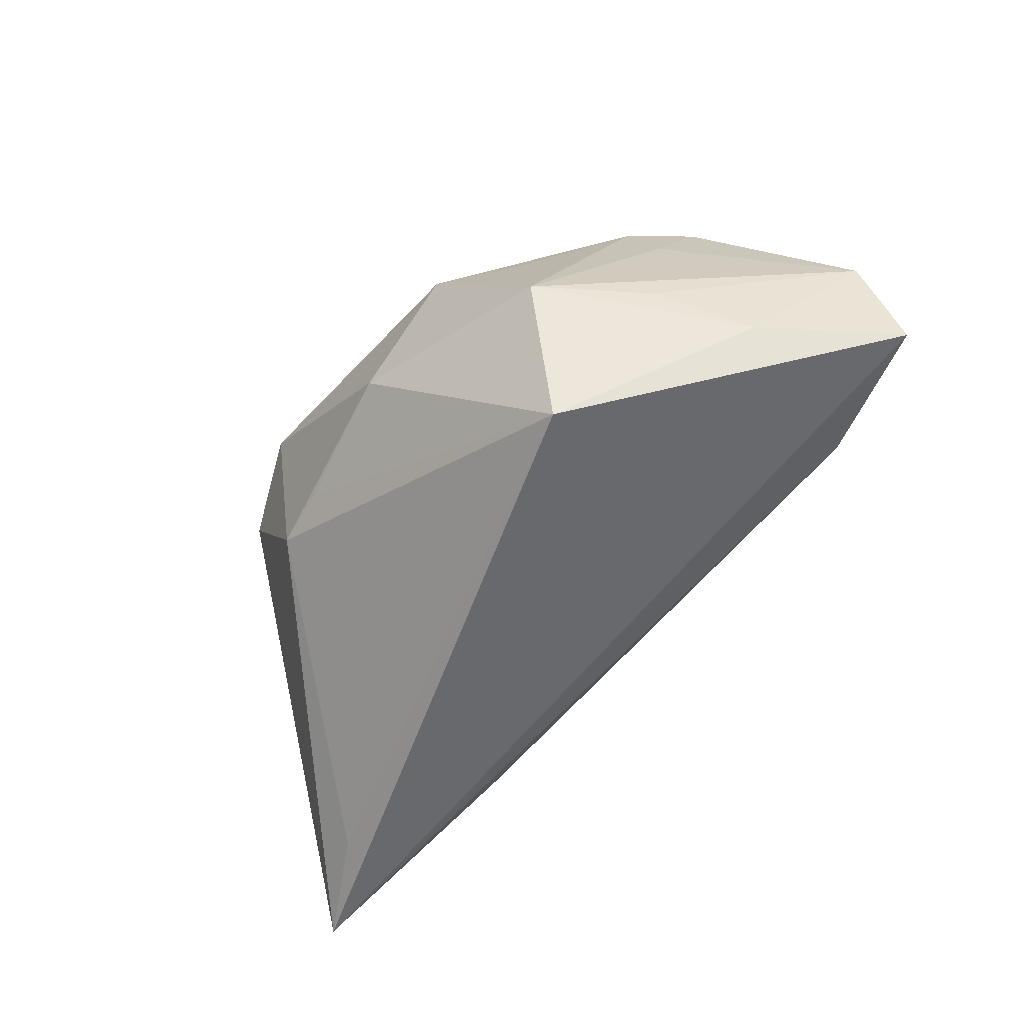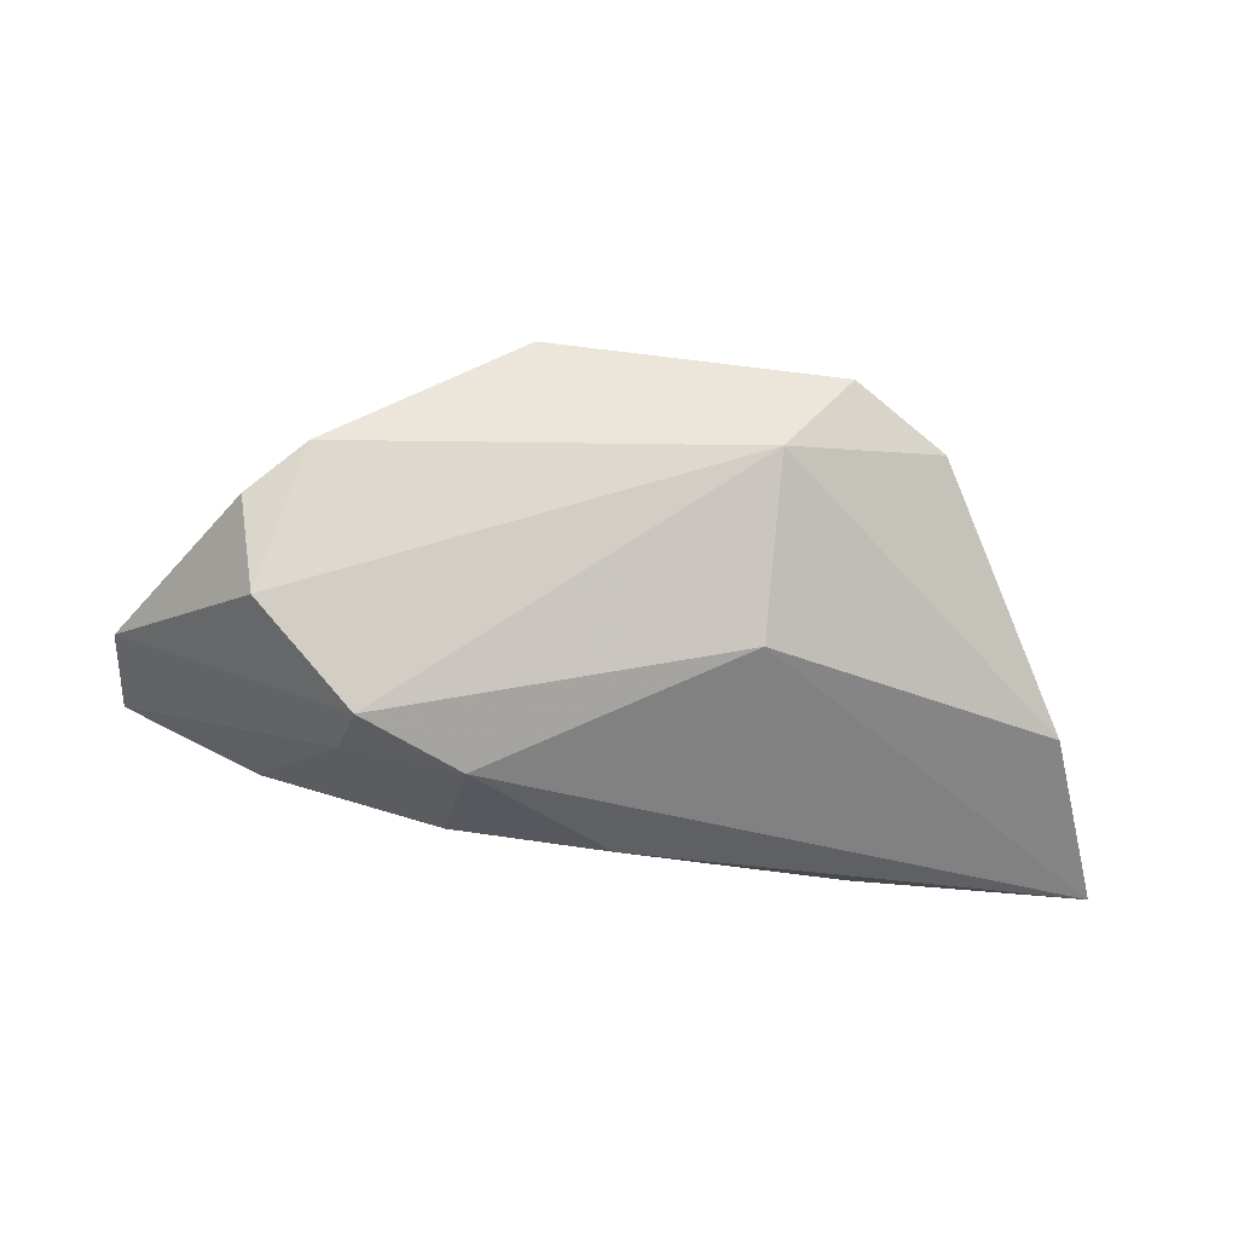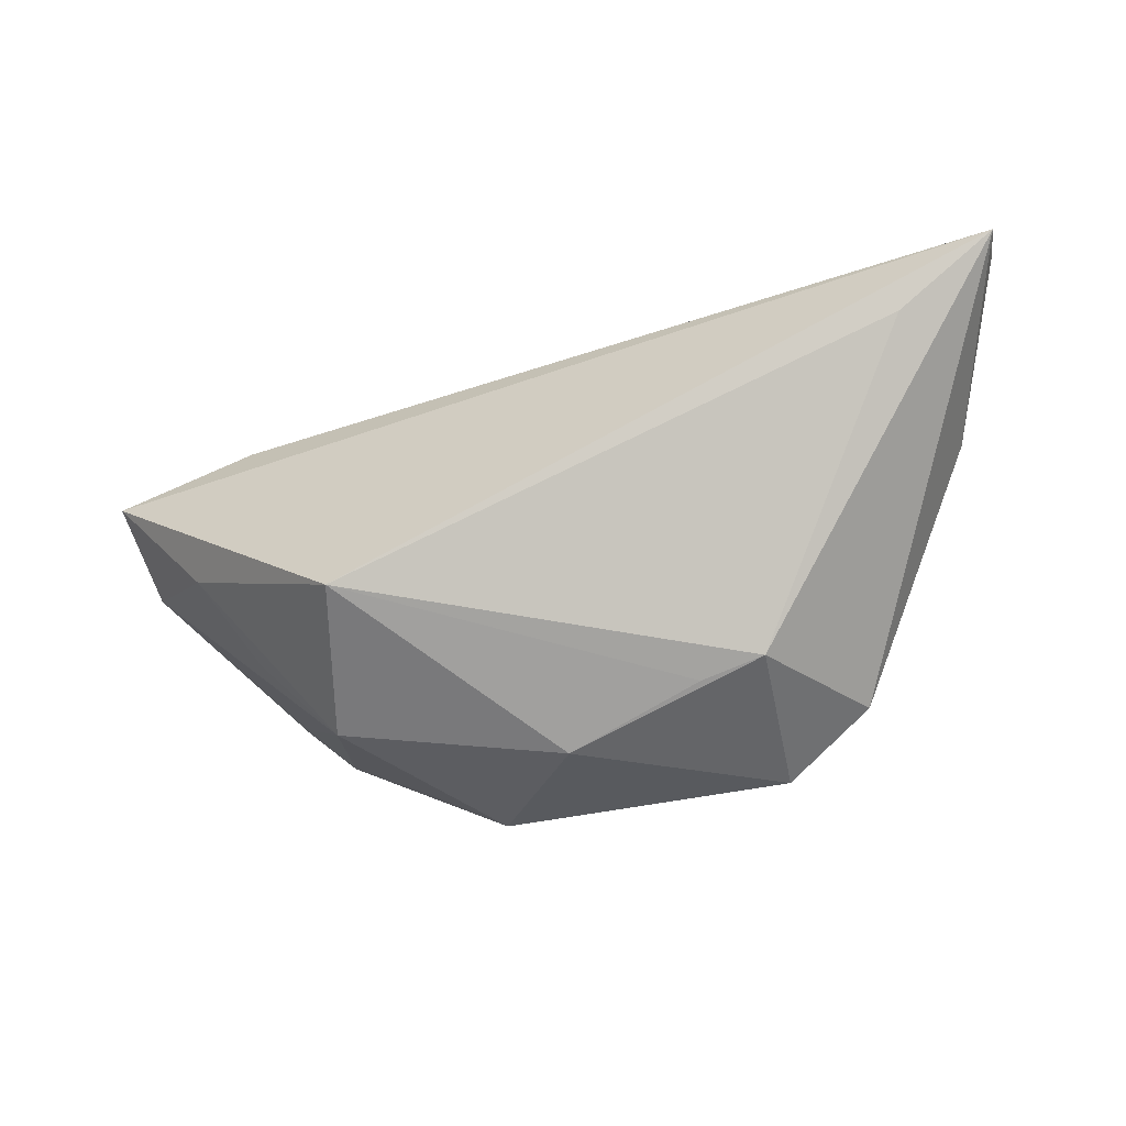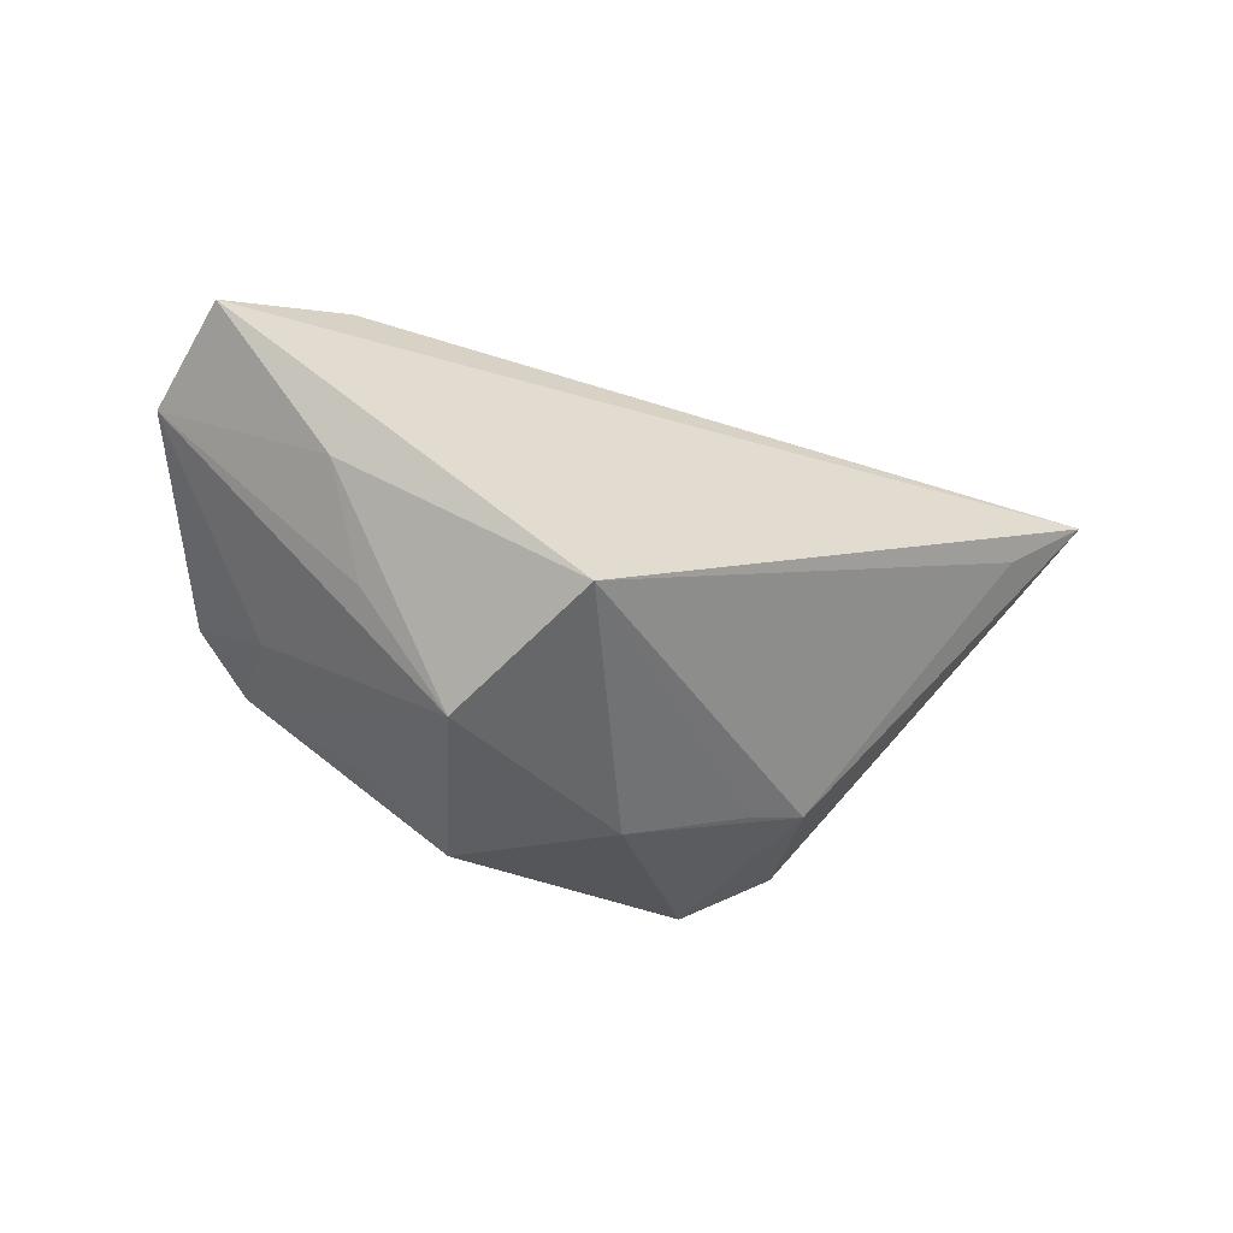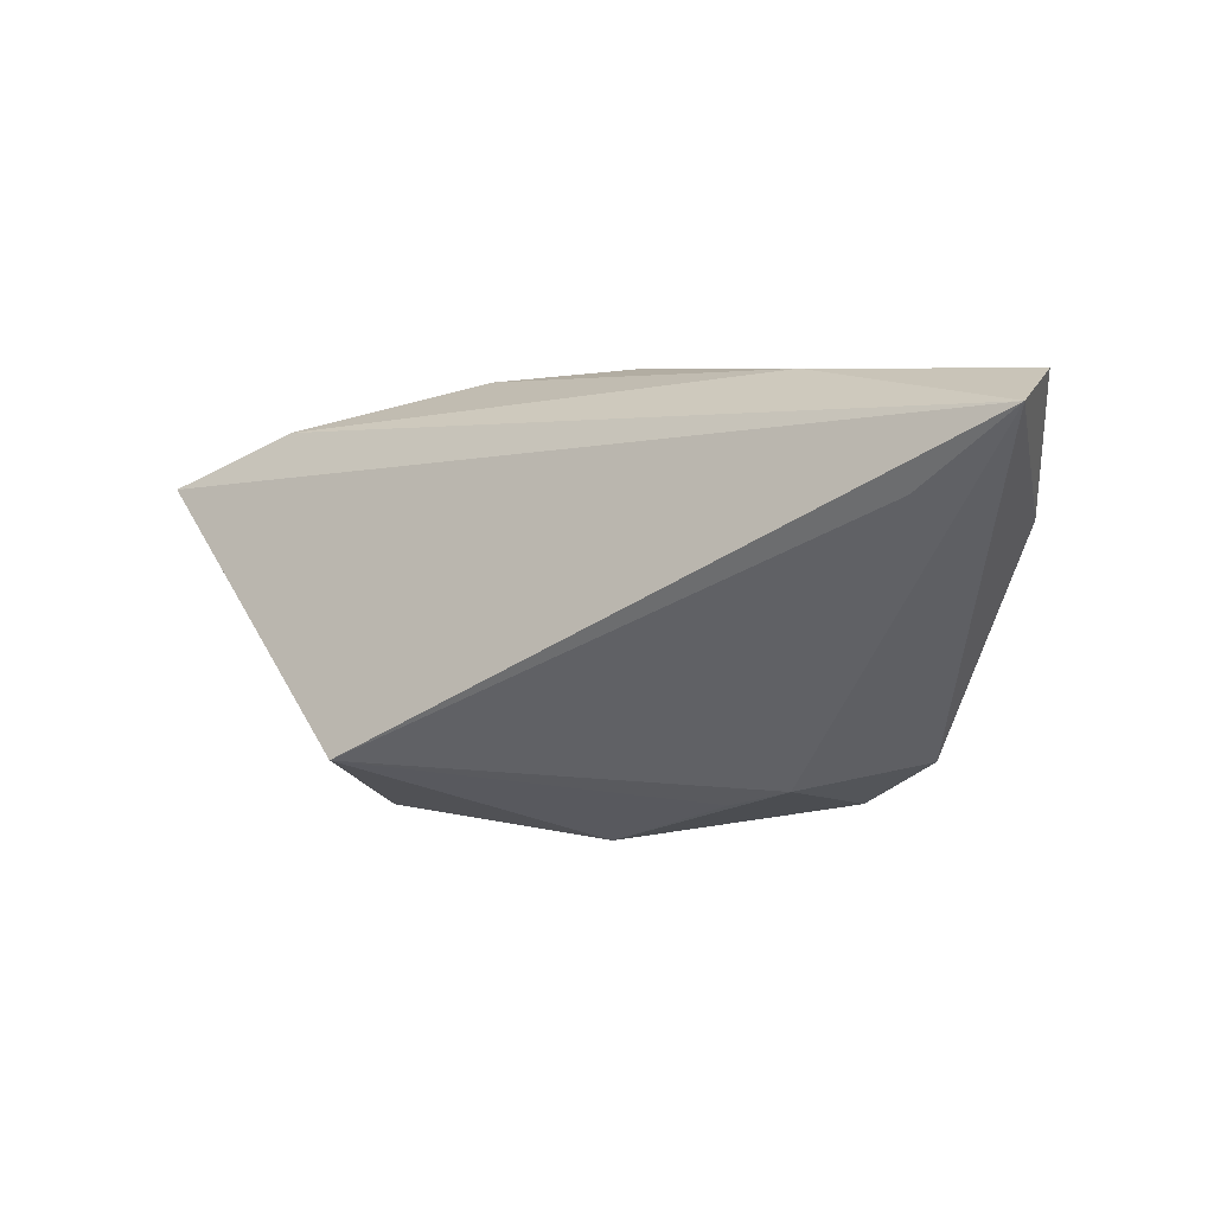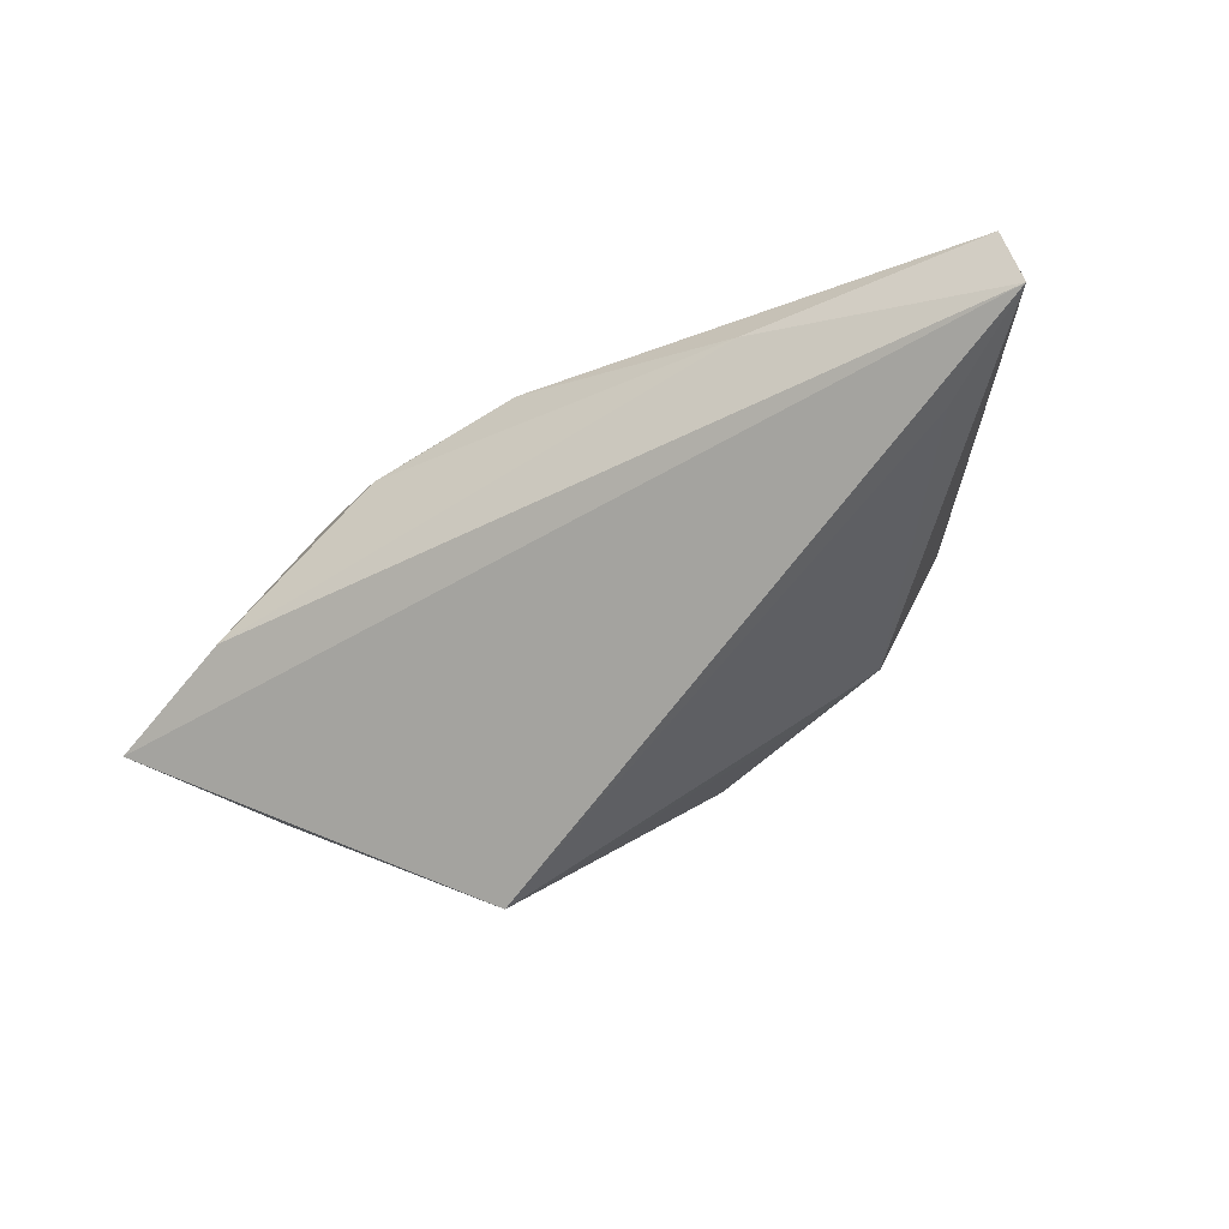
<metadata>
{"format":"obj","ext":"obj","renderer":"f3d","projection":"perspective","resolution":1024,"background":"white","views":[{"elev":-61.7,"azim":42.8,"up":"+Z"},{"elev":77.5,"azim":-176.4,"up":"+Z"},{"elev":-35.0,"azim":-166.5,"up":"+Y"},{"elev":-31.8,"azim":142.3,"up":"+Y"},{"elev":5.8,"azim":-150.4,"up":"+Y"},{"elev":-62.9,"azim":-153.3,"up":"+Z"}]}
</metadata>
<code>
v -0.0614 0.0276 -0.01516
v -0.06178 0.02435 -0.02372
v -0.01831 0.005762 0.01995
v 0.01684 0.02597 0.002467
v 0.021 -0.01798 -0.02711
v 0.05724 0.005802 0.00431
v -0.01968 -0.02333 -0.004071
v -0.003081 0.0276 0.003727
v 0.03679 -0.01454 -0.006733
v 0.04069 -0.007567 0.02212
v -0.02779 -0.02095 -0.004274
v -0.01909 -0.01615 0.02429
v 0.03813 0.004362 0.02429
v 0.01373 0.02163 0.0175
v 0.02548 -0.02683 -0.007516
v 0.02594 0.01662 0.02276
v -0.05442 0.01097 0.001603
v 0.03742 -0.01258 0.01297
v 0.04067 0.01957 -0.007982
v 0.03364 -0.01406 0.02245
v 0.02059 -0.02387 0.01429
v -0.02714 -0.0262 0.01869
v -0.03129 0.0276 -0.01058
v -0.0492 0.0147 -0.02241
v 0.04454 -0.003824 -0.01197
v 0.02835 0.01919 0.01507
v 0.05827 0.01201 -0.009324
v -0.03845 -0.01927 0.01403
v 0.009687 -0.02961 0.01545
v -0.002532 -0.02973 -0.00137
f 2 27 5
f 25 27 6
f 5 27 25
f 26 16 6
f 6 27 26
f 22 11 30
f 30 29 22
f 17 3 1
f 1 2 17
f 5 11 24
f 24 2 5
f 11 2 24
f 5 25 15
f 15 30 5
f 29 30 15
f 23 2 1
f 1 8 23
f 23 8 4
f 19 26 27
f 4 26 19
f 19 23 4
f 27 2 19
f 2 23 19
f 22 29 12
f 29 20 12
f 16 3 12
f 3 17 12
f 6 16 13
f 16 12 13
f 13 12 20
f 7 11 5
f 5 30 7
f 7 30 11
f 21 20 29
f 29 15 21
f 21 15 20
f 9 25 6
f 6 15 9
f 9 15 25
f 18 15 6
f 20 15 18
f 4 8 14
f 16 26 14
f 14 26 4
f 14 3 16
f 1 3 14
f 14 8 1
f 22 12 28
f 28 12 17
f 28 11 22
f 28 17 2
f 28 2 11
f 6 13 10
f 10 13 20
f 10 18 6
f 20 18 10

</code>
